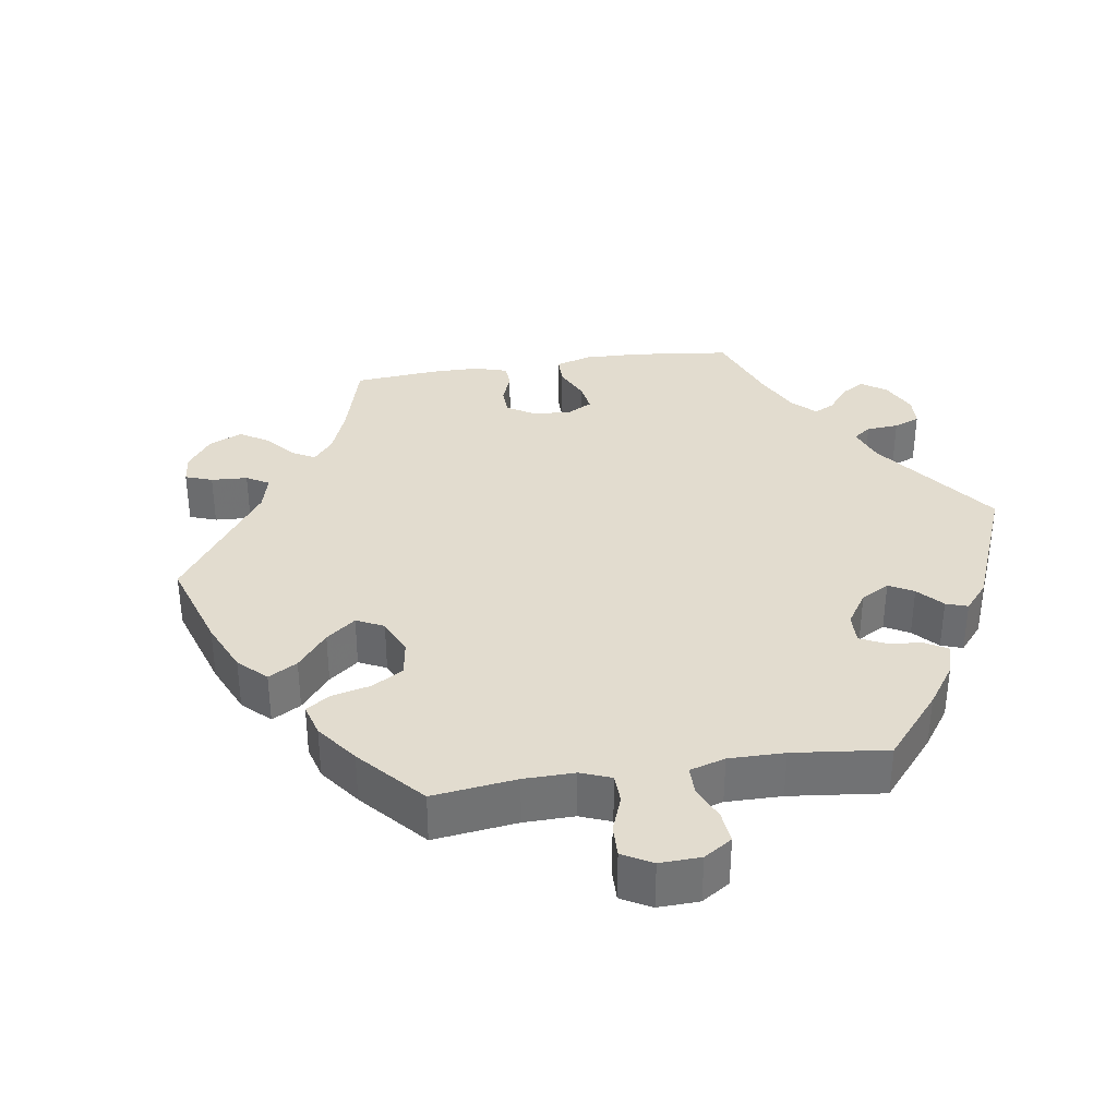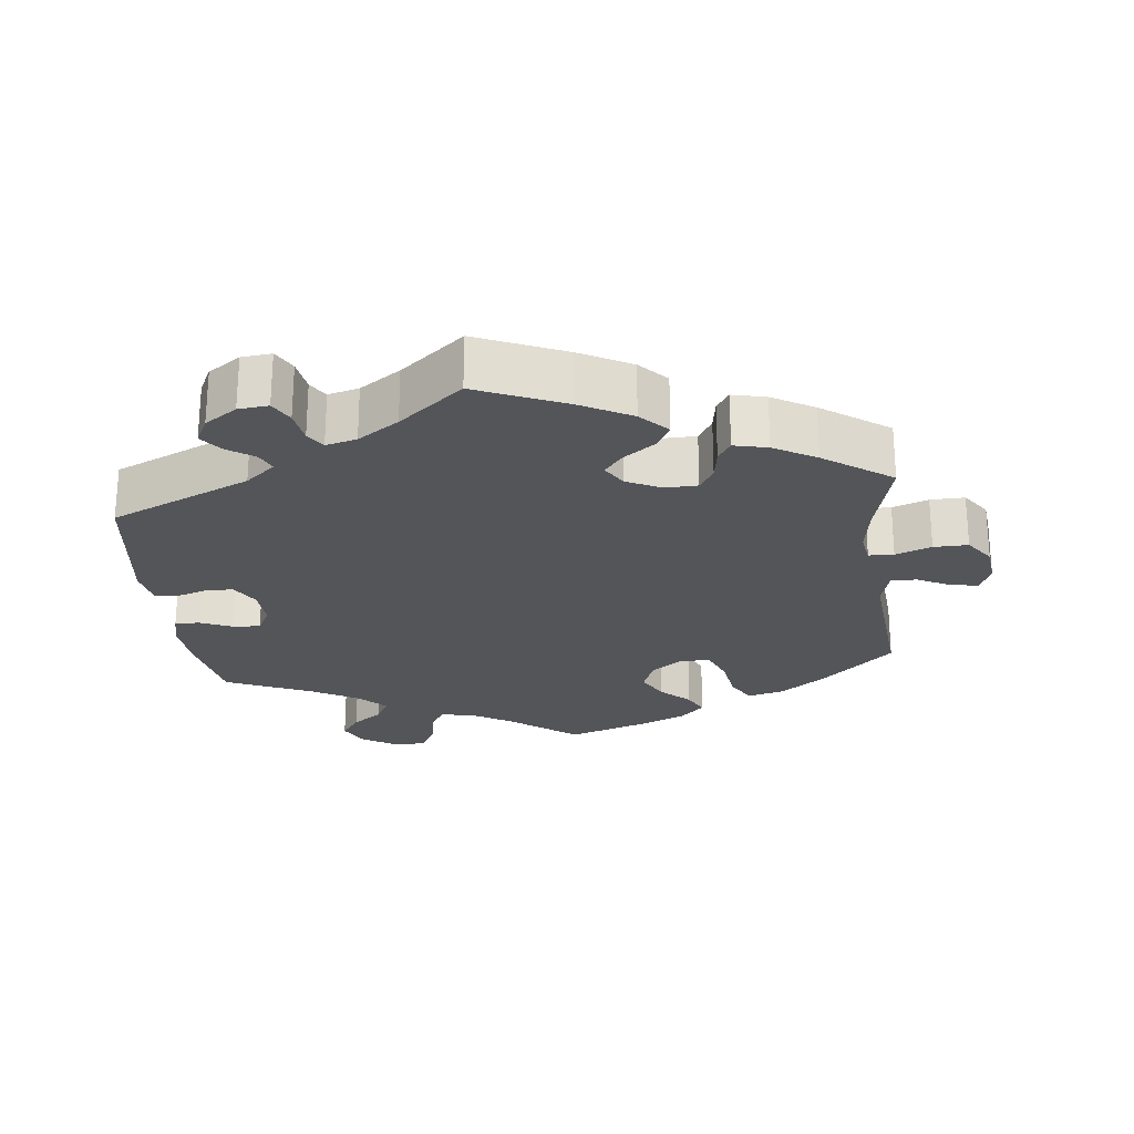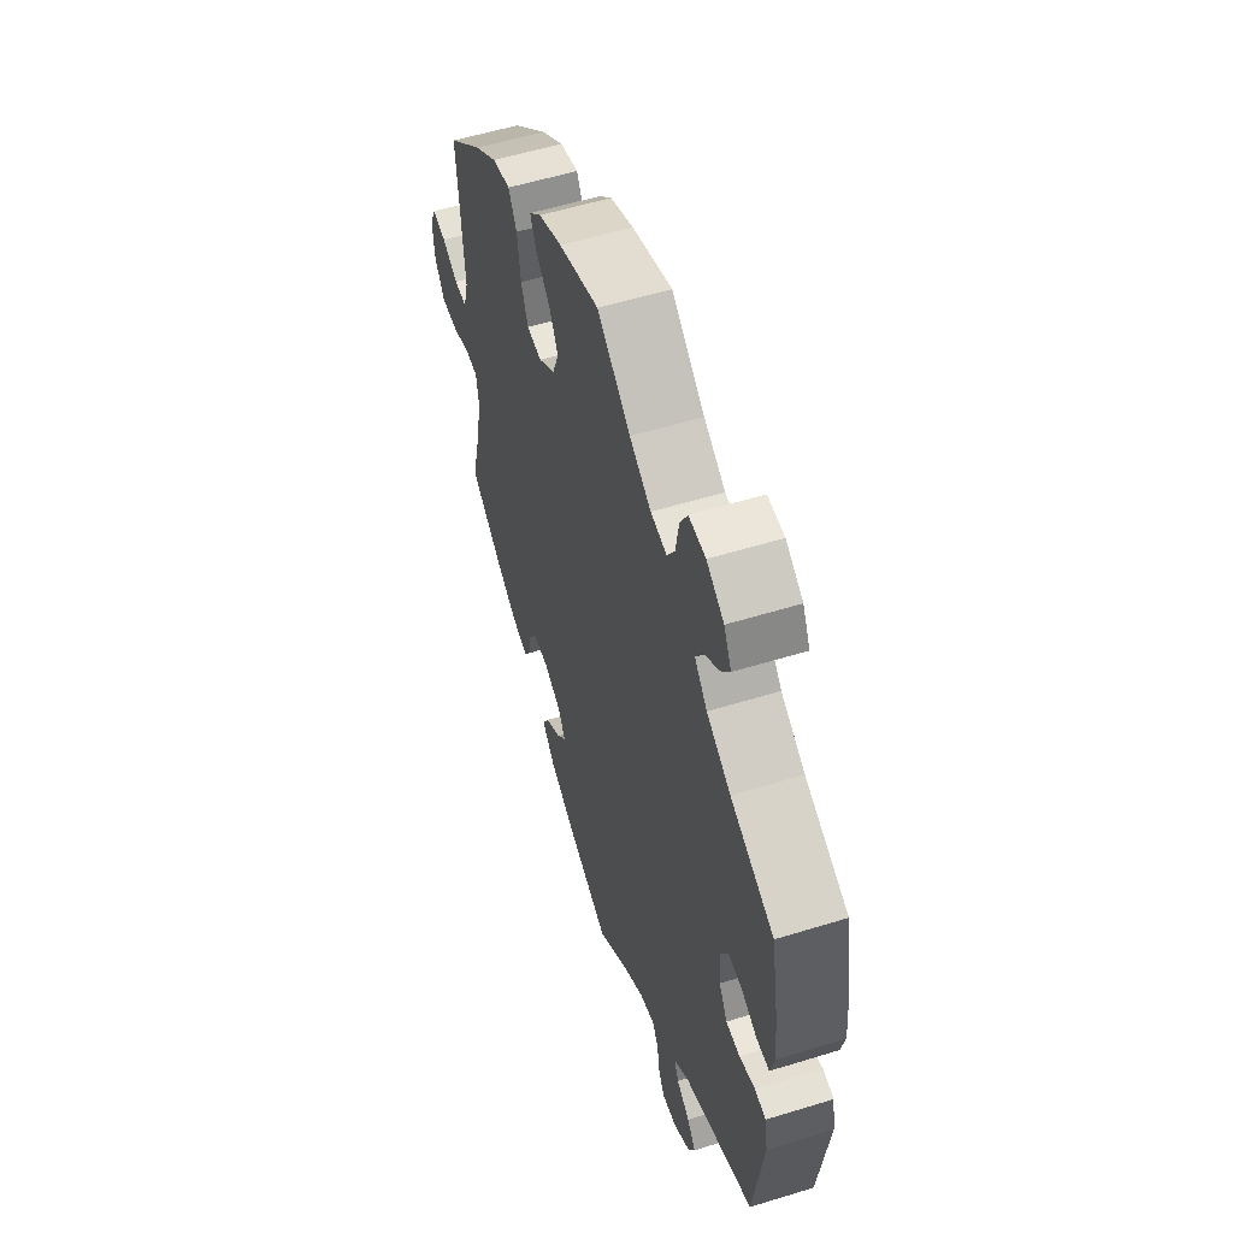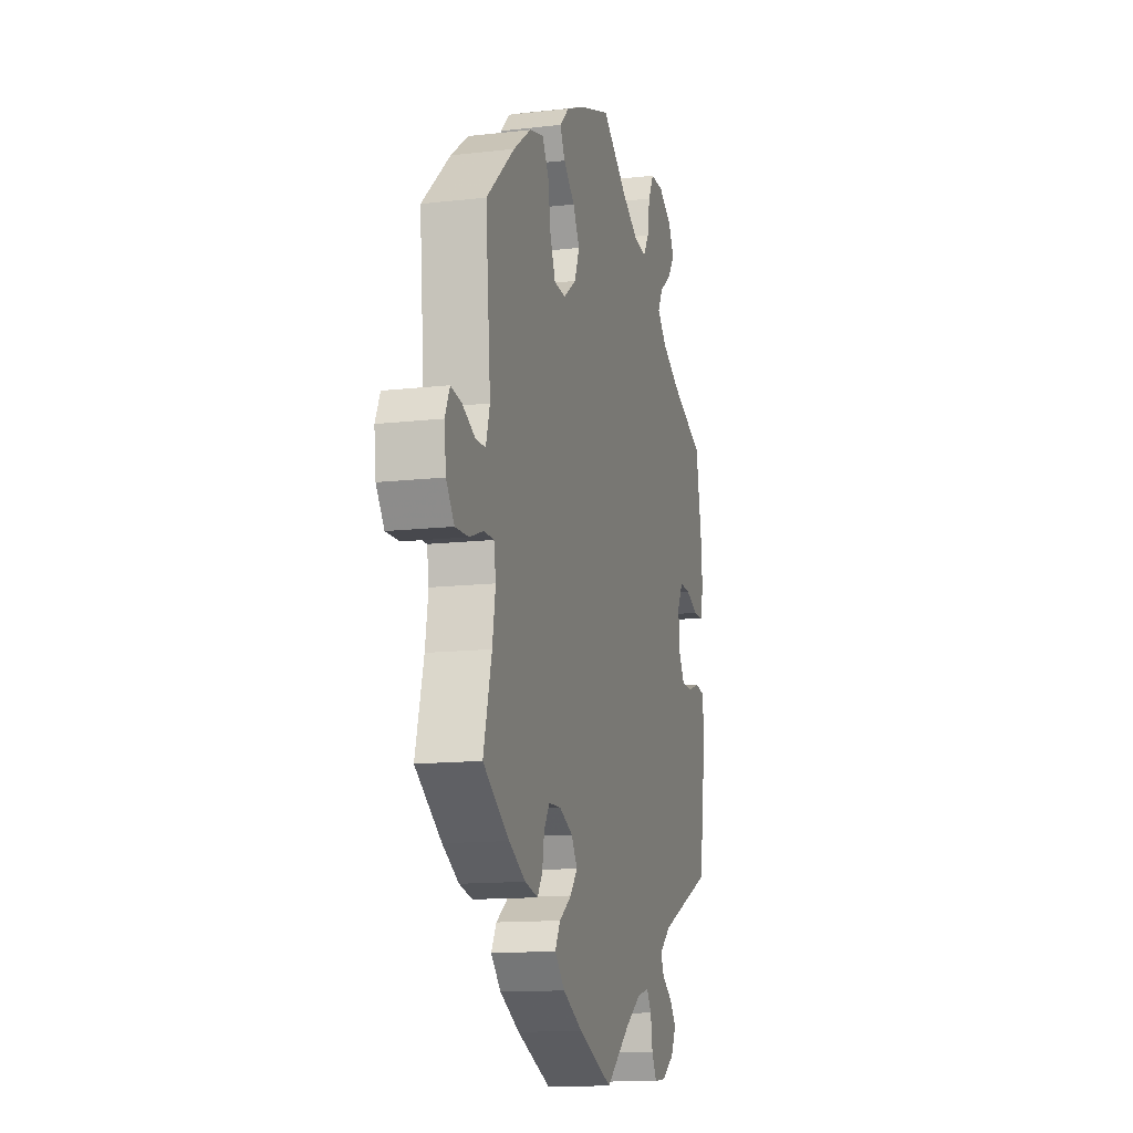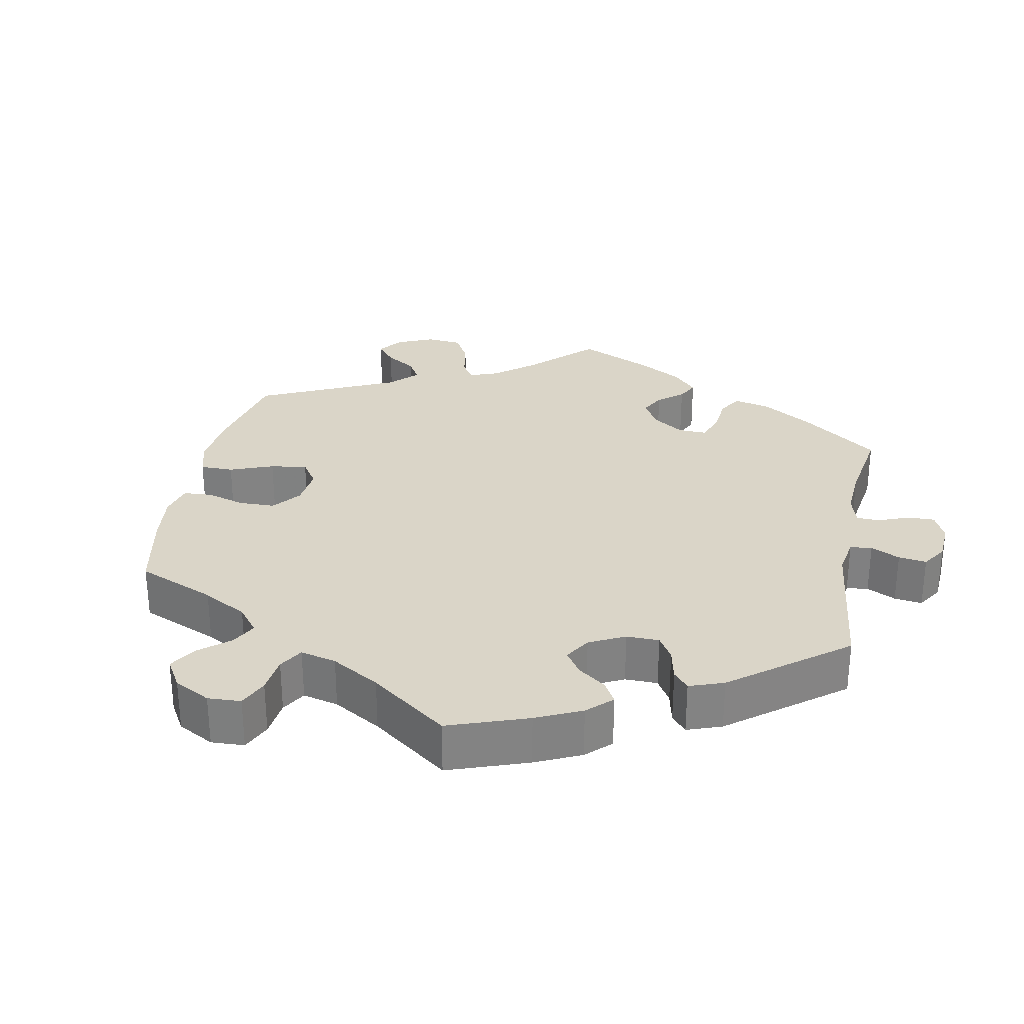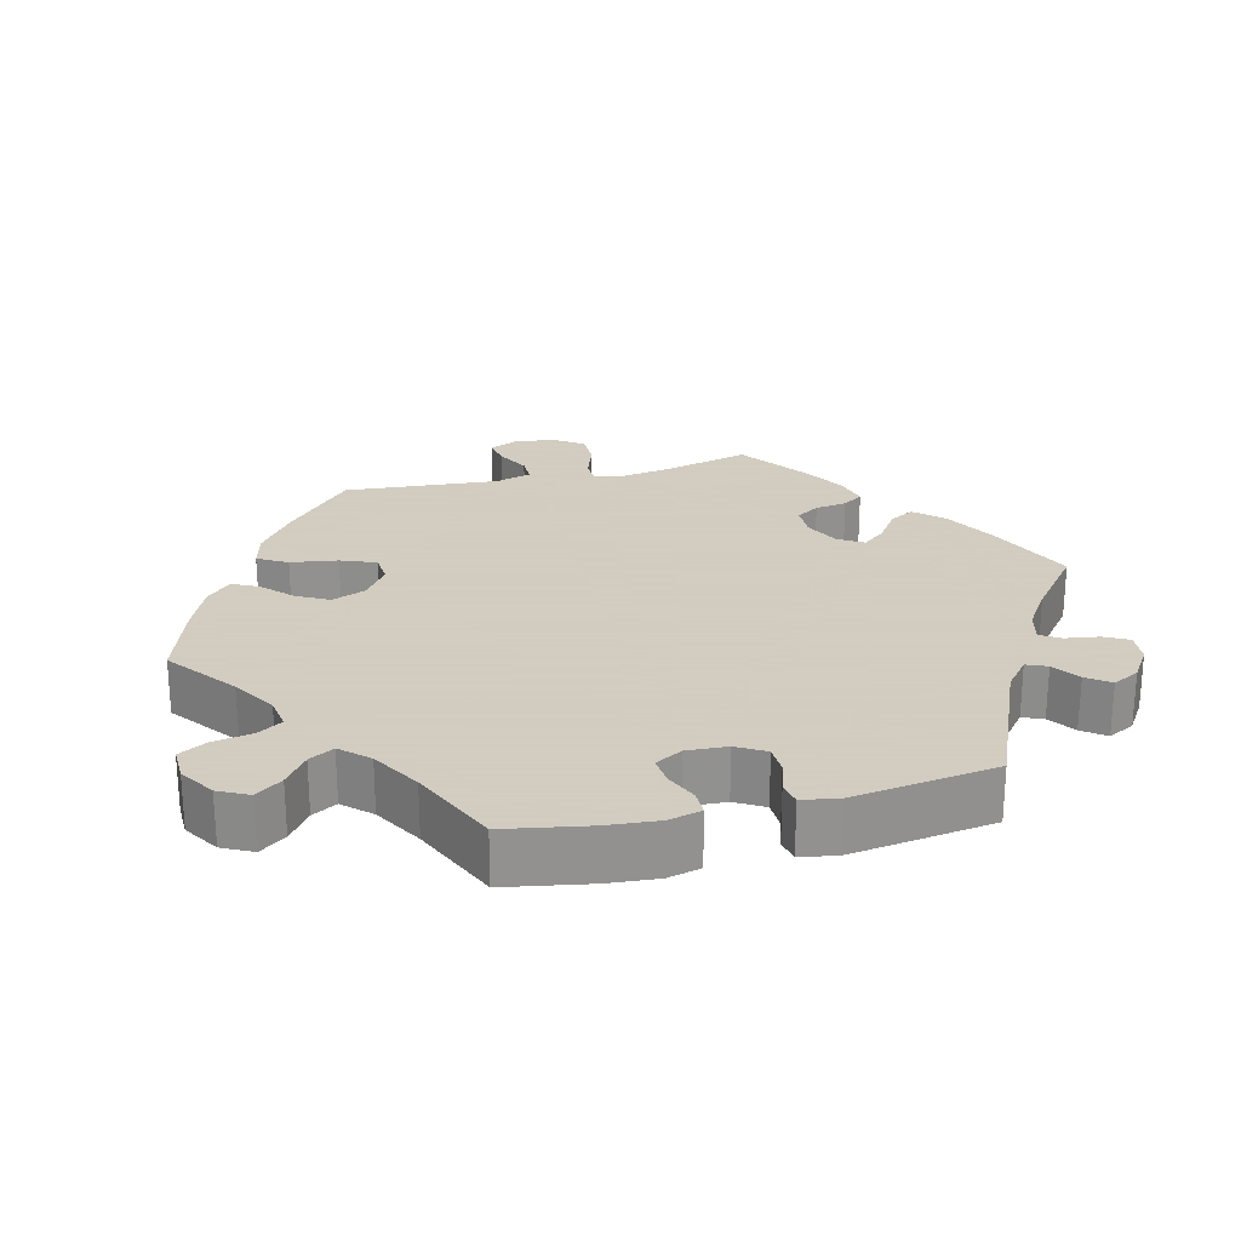
<metadata>
{"format":"obj","ext":"obj","renderer":"f3d","projection":"perspective","resolution":1024,"background":"white","views":[{"elev":34.7,"azim":21.3,"up":"+Y"},{"elev":-24.5,"azim":-173.4,"up":"+Y"},{"elev":55.5,"azim":72.0,"up":"+Z"},{"elev":-13.0,"azim":-75.1,"up":"+Z"},{"elev":29.4,"azim":71.2,"up":"+Y"},{"elev":24.3,"azim":75.7,"up":"+Y"}]}
</metadata>
<code>
v -0.123 0.07 -0.525
v -0.194 0.07 -0.487
v -0.23 0.07 -0.449
v -0.211 0.07 -0.415
v -0.167 0.07 -0.384
v -0.141 0.07 -0.352
v -0.162 0.07 -0.318
v -0.21 0.07 -0.295
v -0.255 0.07 -0.296
v -0.275 0.07 -0.328
v -0.282 0.07 -0.372
v -0.3 0.07 -0.4
v -0.347 0.07 -0.389
v -0.406 0.07 -0.355
v -0.5 0.07 -0.289
v -0.47 0.07 -0.173
v -0.459 0.07 -0.104
v -0.466 0.07 -0.061
v -0.501 0.07 -0.06
v -0.551 0.07 -0.078
v -0.599 0.07 -0.079
v -0.628 0.07 -0.038
v -0.634 0.07 0.018
v -0.617 0.07 0.056
v -0.578 0.07 0.049
v -0.533 0.07 0.026
v -0.497 0.07 0.026
v -0.483 0.07 0.076
v -0.501 0.07 0.288
v -0.4 0.07 0.379
v -0.337 0.07 0.425
v -0.286 0.07 0.438
v -0.263 0.07 0.398
v -0.253 0.07 0.334
v -0.234 0.07 0.286
v -0.192 0.07 0.283
v -0.147 0.07 0.316
v -0.129 0.07 0.362
v -0.153 0.07 0.406
v -0.193 0.07 0.444
v -0.211 0.07 0.48
v -0.177 0.07 0.513
v -0.112 0.07 0.541
v 0 0.07 0.578
v 0.093 0.07 0.507
v 0.153 0.07 0.471
v 0.198 0.07 0.464
v 0.219 0.07 0.498
v 0.228 0.07 0.551
v 0.249 0.07 0.59
v 0.296 0.07 0.589
v 0.344 0.07 0.559
v 0.365 0.07 0.518
v 0.339 0.07 0.482
v 0.297 0.07 0.451
v 0.278 0.07 0.417
v 0.313 0.07 0.38
v 0.38 0.07 0.342
v 0.501 0.07 0.289
v 0.522 0.07 0.174
v 0.528 0.07 0.105
v 0.517 0.07 0.06
v 0.482 0.07 0.06
v 0.438 0.07 0.079
v 0.399 0.07 0.082
v 0.379 0.07 0.045
v 0.382 0.07 -0.01
v 0.405 0.07 -0.049
v 0.444 0.07 -0.05
v 0.488 0.07 -0.036
v 0.519 0.07 -0.042
v 0.528 0.07 -0.092
v 0.501 0.07 -0.289
v 0.305 0.07 -0.374
v 0.264 0.07 -0.408
v 0.276 0.07 -0.436
v 0.313 0.07 -0.461
v 0.337 0.07 -0.492
v 0.318 0.07 -0.529
v 0.273 0.07 -0.559
v 0.231 0.07 -0.563
v 0.213 0.07 -0.53
v 0.206 0.07 -0.484
v 0.189 0.07 -0.457
v 0.146 0.07 -0.468
v 0.089 0.07 -0.506
v 0 0.07 -0.578
v -0.123 0 -0.525
v -0.194 0 -0.487
v -0.23 0 -0.449
v -0.211 0 -0.415
v -0.167 0 -0.384
v -0.141 0 -0.352
v -0.162 0 -0.318
v -0.21 0 -0.295
v -0.255 0 -0.296
v -0.275 0 -0.328
v -0.282 0 -0.372
v -0.3 0 -0.4
v -0.347 0 -0.389
v -0.406 0 -0.355
v -0.5 0 -0.289
v -0.47 0 -0.173
v -0.459 0 -0.104
v -0.466 0 -0.061
v -0.501 0 -0.06
v -0.551 0 -0.078
v -0.599 0 -0.079
v -0.628 0 -0.038
v -0.634 0 0.018
v -0.617 0 0.056
v -0.578 0 0.049
v -0.533 0 0.026
v -0.497 0 0.026
v -0.483 0 0.076
v -0.501 0 0.288
v -0.4 0 0.379
v -0.337 0 0.425
v -0.286 0 0.438
v -0.263 0 0.398
v -0.253 0 0.334
v -0.234 0 0.286
v -0.192 0 0.283
v -0.147 0 0.316
v -0.129 0 0.362
v -0.153 0 0.406
v -0.193 0 0.444
v -0.211 0 0.48
v -0.177 0 0.513
v -0.112 0 0.541
v 0 0 0.578
v 0.093 0 0.507
v 0.153 0 0.471
v 0.198 0 0.464
v 0.219 0 0.498
v 0.228 0 0.551
v 0.249 0 0.59
v 0.296 0 0.589
v 0.344 0 0.559
v 0.365 0 0.518
v 0.339 0 0.482
v 0.297 0 0.451
v 0.278 0 0.417
v 0.313 0 0.38
v 0.38 0 0.342
v 0.501 0 0.289
v 0.522 0 0.174
v 0.528 0 0.105
v 0.517 0 0.06
v 0.482 0 0.06
v 0.438 0 0.079
v 0.399 0 0.082
v 0.379 0 0.045
v 0.382 0 -0.01
v 0.405 0 -0.049
v 0.444 0 -0.05
v 0.488 0 -0.036
v 0.519 0 -0.042
v 0.528 0 -0.092
v 0.501 0 -0.289
v 0.305 0 -0.374
v 0.264 0 -0.408
v 0.276 0 -0.436
v 0.313 0 -0.461
v 0.337 0 -0.492
v 0.318 0 -0.529
v 0.273 0 -0.559
v 0.231 0 -0.563
v 0.213 0 -0.53
v 0.206 0 -0.484
v 0.189 0 -0.457
v 0.146 0 -0.468
v 0.089 0 -0.506
v 0 0 -0.578
f 86 87 1 2
f 85 86 2 3
f 84 85 3 4
f 80 81 82 83
f 80 83 84
f 79 80 84
f 76 77 78 79
f 76 79 84
f 75 76 84 4
f 71 72 73 74
f 69 70 71 74
f 68 69 74 75
f 67 68 75 4
f 61 62 63 64
f 61 64 65
f 58 59 60 61
f 57 58 61 65
f 56 57 65 66
f 52 53 54 55
f 52 55 56
f 51 52 56
f 48 49 50 51
f 47 48 51 56
f 46 47 56 66
f 42 43 44 45
f 39 40 41 42
f 38 39 42 45
f 37 38 45 46
f 31 32 33 34
f 31 34 35
f 28 29 30 31
f 27 28 31 35
f 23 24 25 26
f 23 26 27
f 22 23 27
f 19 20 21 22
f 18 19 22 27
f 13 14 15 16
f 13 16 17
f 10 11 12 13
f 9 10 13 17
f 8 9 17 18
f 67 4 5
f 67 5 6
f 66 67 6 7
f 36 37 46 66
f 27 35 36 66
f 18 27 66
f 7 8 18 66
f 89 88 174 173
f 90 89 173 172
f 91 90 172 171
f 170 169 168 167
f 171 170 167
f 171 167 166
f 166 165 164 163
f 171 166 163
f 91 171 163 162
f 161 160 159 158
f 161 158 157 156
f 162 161 156 155
f 91 162 155 154
f 151 150 149 148
f 152 151 148
f 148 147 146 145
f 152 148 145 144
f 153 152 144 143
f 142 141 140 139
f 143 142 139
f 143 139 138
f 138 137 136 135
f 143 138 135 134
f 153 143 134 133
f 132 131 130 129
f 129 128 127 126
f 132 129 126 125
f 133 132 125 124
f 121 120 119 118
f 122 121 118
f 118 117 116 115
f 122 118 115 114
f 113 112 111 110
f 114 113 110
f 114 110 109
f 109 108 107 106
f 114 109 106 105
f 103 102 101 100
f 104 103 100
f 100 99 98 97
f 104 100 97 96
f 105 104 96 95
f 92 91 154
f 93 92 154
f 94 93 154 153
f 153 133 124 123
f 153 123 122 114
f 153 114 105
f 153 105 95 94
f 1 88 89 2
f 2 89 90 3
f 3 90 91 4
f 4 91 92 5
f 5 92 93 6
f 6 93 94 7
f 7 94 95 8
f 8 95 96 9
f 9 96 97 10
f 10 97 98 11
f 11 98 99 12
f 12 99 100 13
f 13 100 101 14
f 14 101 102 15
f 15 102 103 16
f 16 103 104 17
f 17 104 105 18
f 18 105 106 19
f 19 106 107 20
f 20 107 108 21
f 21 108 109 22
f 22 109 110 23
f 23 110 111 24
f 24 111 112 25
f 25 112 113 26
f 26 113 114 27
f 27 114 115 28
f 28 115 116 29
f 29 116 117 30
f 30 117 118 31
f 31 118 119 32
f 32 119 120 33
f 33 120 121 34
f 34 121 122 35
f 35 122 123 36
f 36 123 124 37
f 37 124 125 38
f 38 125 126 39
f 39 126 127 40
f 40 127 128 41
f 41 128 129 42
f 42 129 130 43
f 43 130 131 44
f 44 131 132 45
f 45 132 133 46
f 46 133 134 47
f 47 134 135 48
f 48 135 136 49
f 49 136 137 50
f 50 137 138 51
f 51 138 139 52
f 52 139 140 53
f 53 140 141 54
f 54 141 142 55
f 55 142 143 56
f 56 143 144 57
f 57 144 145 58
f 58 145 146 59
f 59 146 147 60
f 60 147 148 61
f 61 148 149 62
f 62 149 150 63
f 63 150 151 64
f 64 151 152 65
f 65 152 153 66
f 66 153 154 67
f 67 154 155 68
f 68 155 156 69
f 69 156 157 70
f 70 157 158 71
f 71 158 159 72
f 72 159 160 73
f 73 160 161 74
f 74 161 162 75
f 75 162 163 76
f 76 163 164 77
f 77 164 165 78
f 78 165 166 79
f 79 166 167 80
f 80 167 168 81
f 81 168 169 82
f 82 169 170 83
f 83 170 171 84
f 84 171 172 85
f 85 172 173 86
f 86 173 174 87
f 87 174 88 1

</code>
